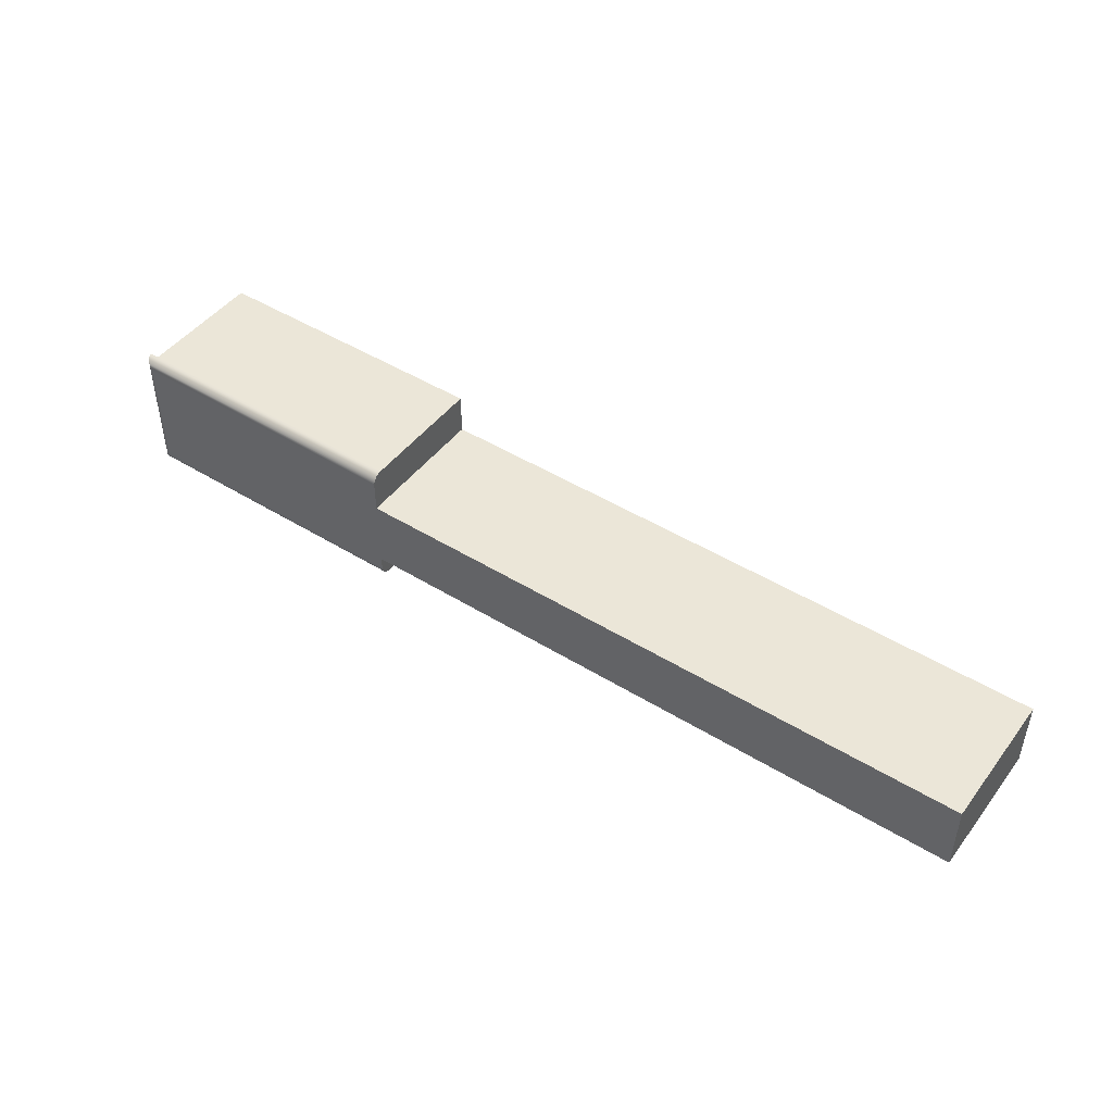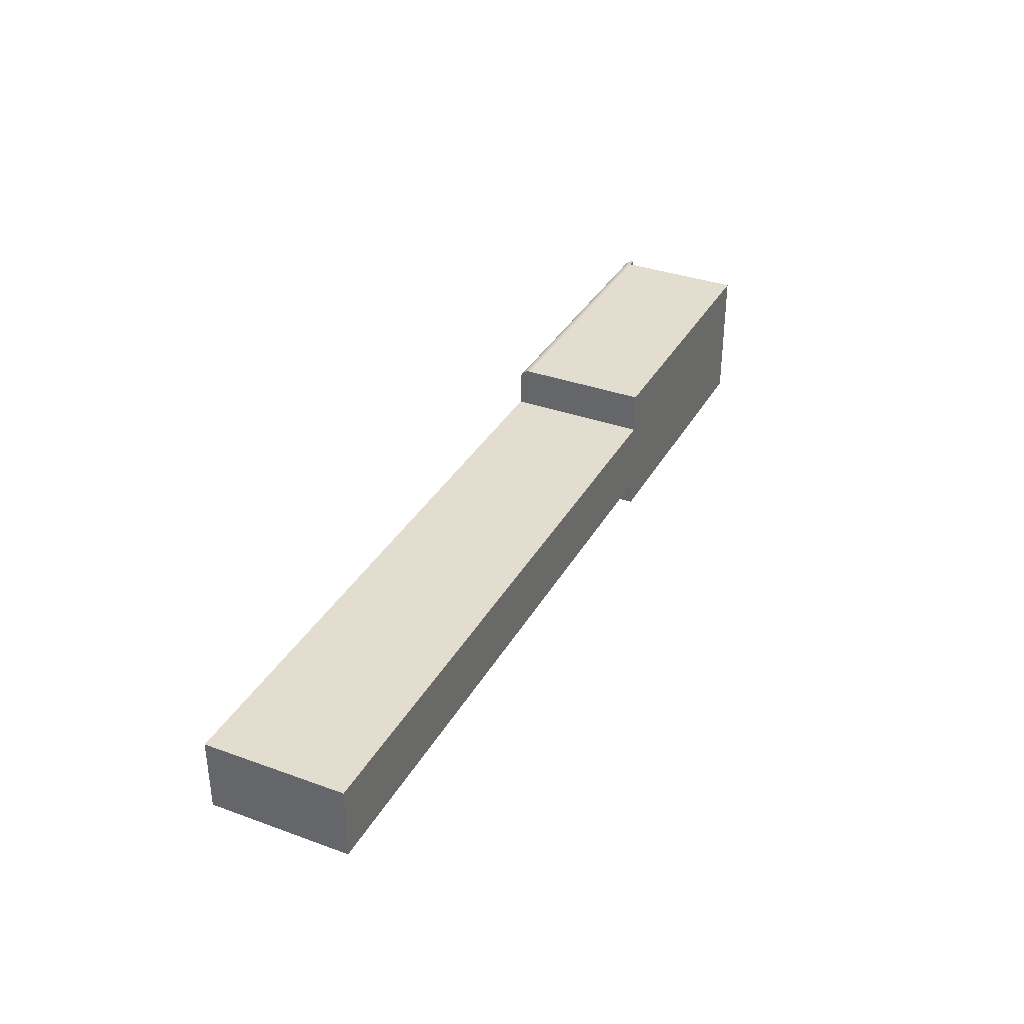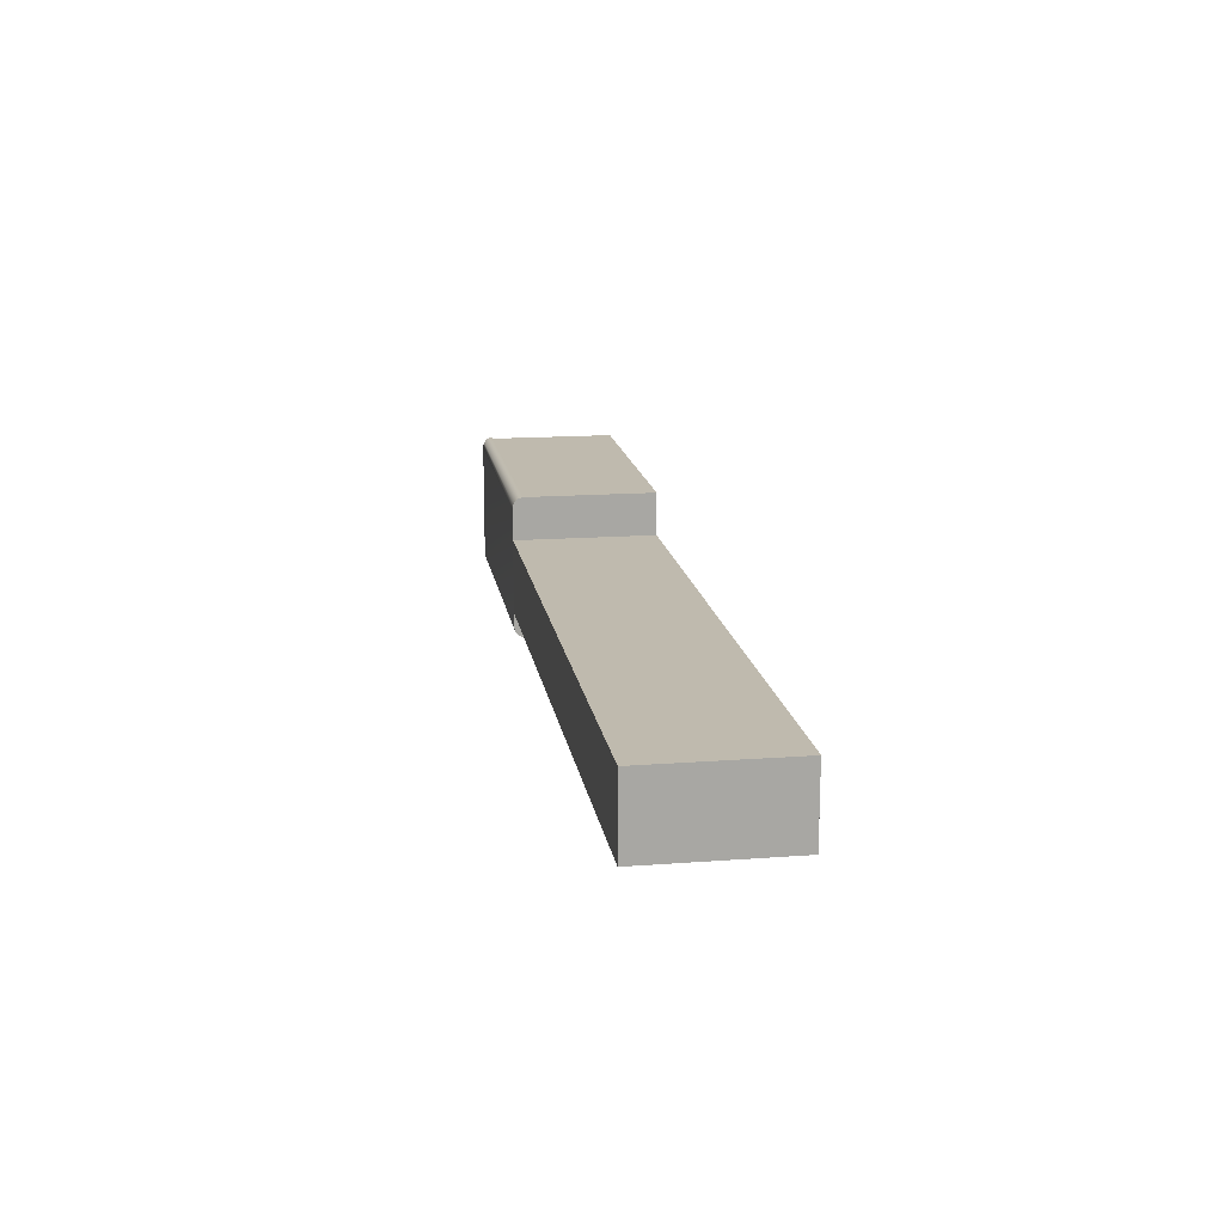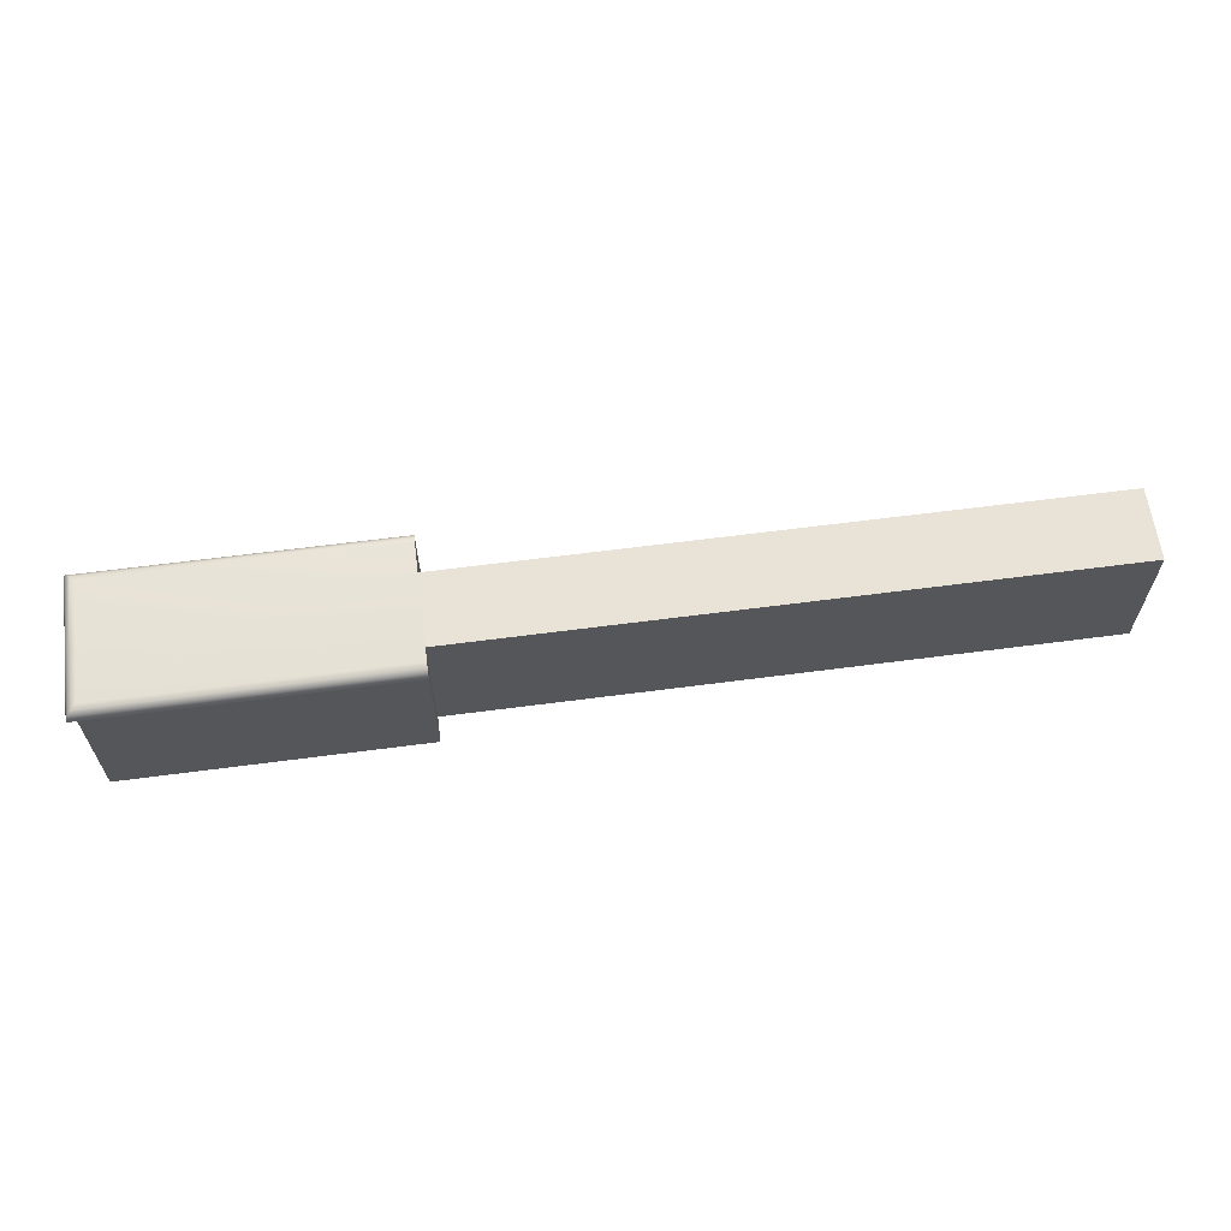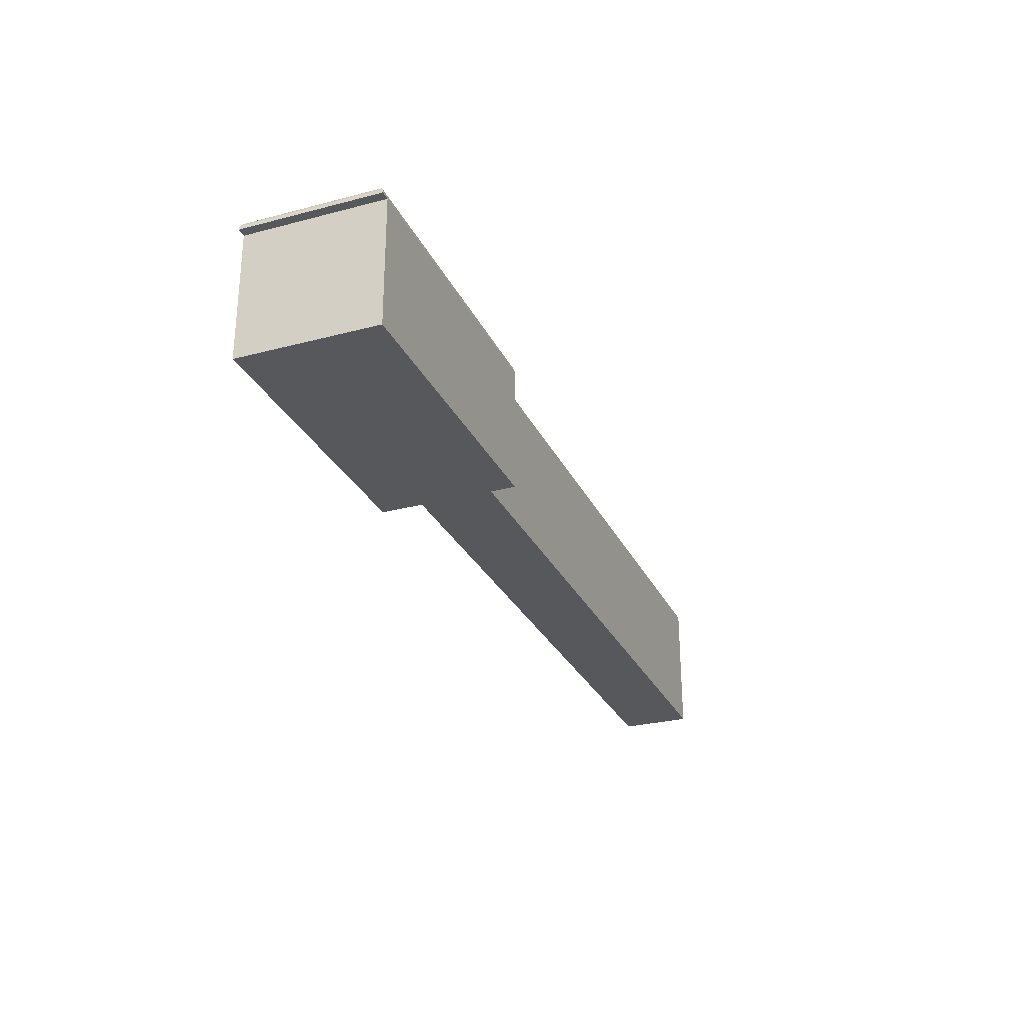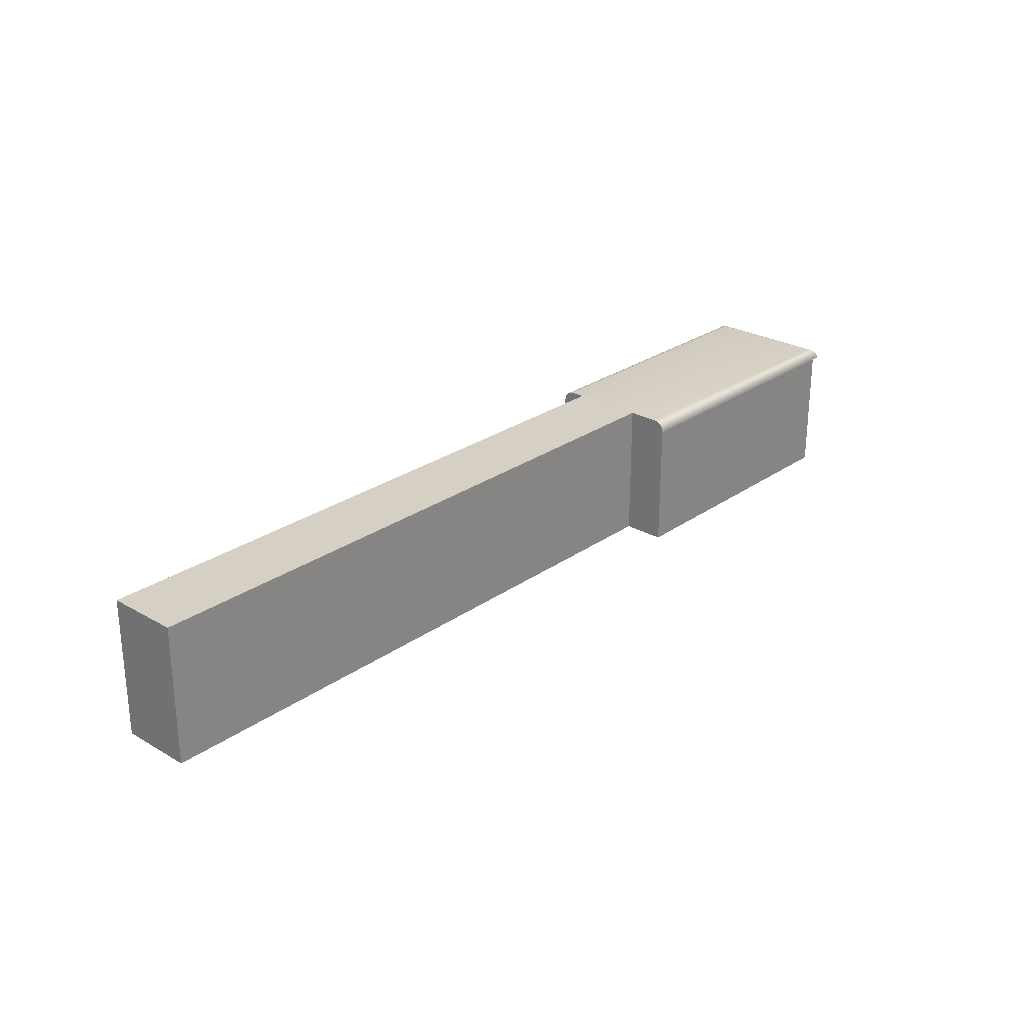
<metadata>
{"format":"obj","ext":"obj","renderer":"f3d","projection":"perspective","resolution":1024,"background":"white","views":[{"elev":46.6,"azim":-144.9,"up":"+Z"},{"elev":34.9,"azim":-64.2,"up":"+Z"},{"elev":15.8,"azim":-98.9,"up":"+Z"},{"elev":62.5,"azim":172.4,"up":"+Y"},{"elev":-28.2,"azim":111.7,"up":"+Y"},{"elev":26.2,"azim":-47.8,"up":"+Y"}]}
</metadata>
<code>
o Key.136
v -0.007519 -0.02382 -0.682
v 0.09754 -0.02382 -0.682
v -0.007519 -0.000823 -0.682
v -0.007519 -0.02382 -0.6701
v 0.09754 -0.02382 -0.6701
v -0.007519 -0.000823 -0.6701
v 0.09754 -0.000823 -0.6701
v 0.09754 -0.000823 -0.665
v 0.09754 -0.000823 -0.682
v 0.09754 -0.000823 -0.6842
v 0.1457 -0.000823 -0.6842
v 0.09754 -0.000858 -0.6846
v 0.146 -0.000858 -0.6846
v 0.09754 -0.00096 -0.6849
v 0.1464 -0.00096 -0.6849
v 0.09754 -0.001126 -0.6852
v 0.1467 -0.001126 -0.6852
v 0.09754 -0.001349 -0.6855
v 0.147 -0.001349 -0.6855
v 0.09754 -0.001621 -0.6857
v 0.1472 -0.001621 -0.6857
v 0.09754 -0.001931 -0.6859
v 0.1473 -0.001931 -0.6859
v 0.09754 -0.002267 -0.686
v 0.1474 -0.002267 -0.686
v 0.09754 -0.002617 -0.6861
v 0.146 -0.002617 -0.6861
v 0.1475 -0.002617 -0.6861
v 0.09754 -0.02382 -0.6861
v 0.09754 -0.02382 -0.6631
v 0.146 -0.02382 -0.6861
v 0.146 -0.02382 -0.6756
v 0.146 -0.02382 -0.6631
v 0.146 -0.002617 -0.6631
v 0.09754 -0.002617 -0.6631
v 0.146 -0.002617 -0.6756
v 0.1475 -0.002617 -0.6631
v 0.1474 -0.002267 -0.6632
v 0.1475 -0.002617 -0.6756
v 0.1474 -0.002267 -0.6756
v 0.1473 -0.001931 -0.6756
v 0.1472 -0.001621 -0.6756
v 0.1473 -0.001931 -0.6633
v 0.1472 -0.001621 -0.6634
v 0.09754 -0.001931 -0.6633
v 0.09754 -0.001621 -0.6634
v 0.09754 -0.002267 -0.6632
v 0.09754 -0.001349 -0.6637
v 0.09754 -0.001126 -0.664
v 0.147 -0.001349 -0.6637
v 0.1467 -0.001126 -0.664
v 0.147 -0.001349 -0.6756
v 0.1467 -0.001126 -0.6756
v 0.1464 -0.00096 -0.6756
v 0.146 -0.000858 -0.6756
v 0.1464 -0.00096 -0.6643
v 0.146 -0.000858 -0.6646
v 0.09754 -0.00096 -0.6643
v 0.09754 -0.000858 -0.6646
v 0.1457 -0.000823 -0.665
v 0.1457 -0.000823 -0.6756
f 1 2 5 4
f 2 1 3 9
f 6 3 1 4
f 6 4 5 7
f 9 3 6 7
f 59 8 7 5 30 35 47 45 46 48 49 58
f 2 9 10 12 14 16 18 20 22 24 26 29
f 11 13 12 10
f 8 60 11 10
f 13 15 14 12
f 15 17 16 14
f 17 19 18 16
f 19 21 20 18
f 21 23 22 20
f 23 25 24 22
f 25 28 26 24
f 31 29 26 27
f 29 31 33 30
f 32 31 27 36
f 33 34 35 30
f 33 32 36 34
f 37 34 36 39
f 38 37 39 40
f 47 35 37 38
f 40 39 28 25
f 39 36 27 28
f 43 38 40 41
f 41 40 25 23
f 44 43 41 42
f 42 41 23 21
f 46 45 43 44
f 45 47 38 43
f 48 46 44 50
f 49 48 50 51
f 51 50 52 53
f 50 44 42 52
f 53 52 19 17
f 52 42 21 19
f 56 51 53 54
f 54 53 17 15
f 57 56 54 55
f 55 54 15 13
f 59 58 56 57
f 58 49 51 56
f 8 59 57 60
f 60 57 55 61
f 61 55 13 11

</code>
